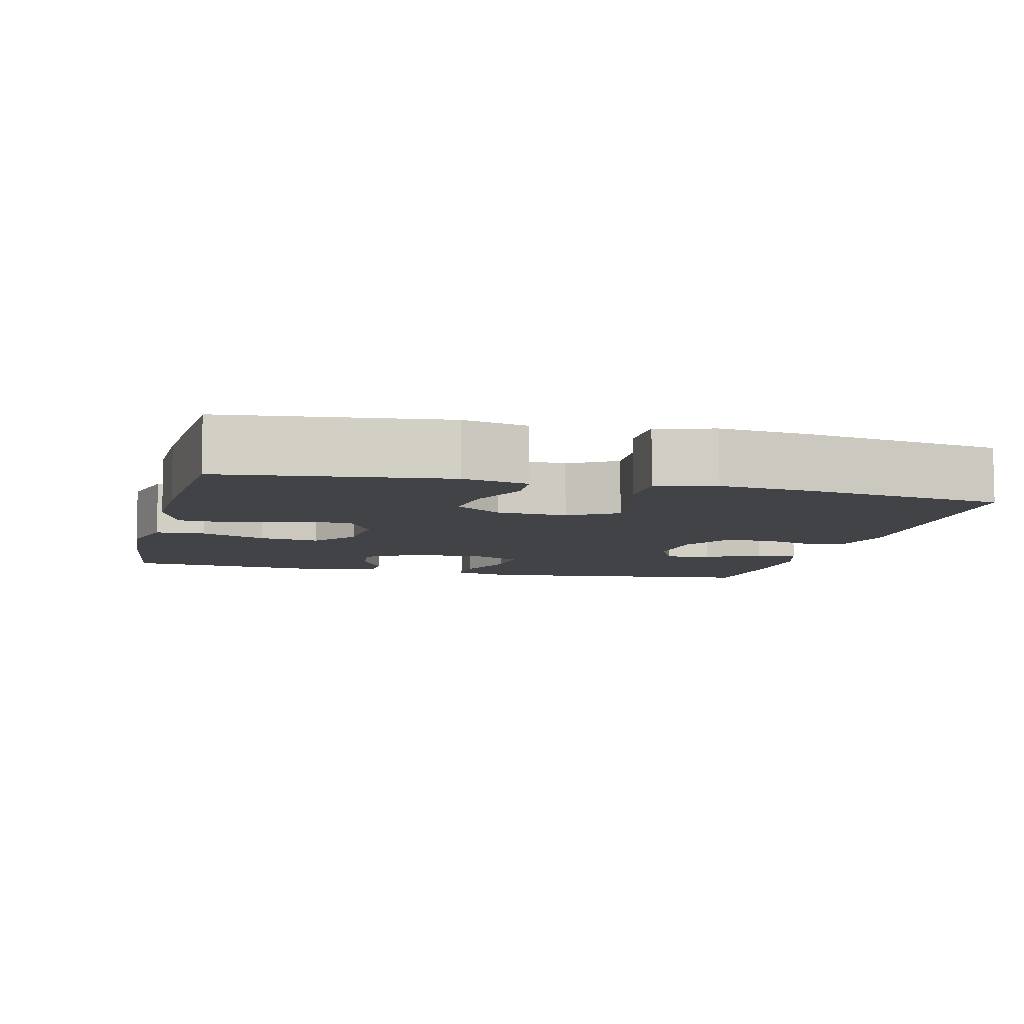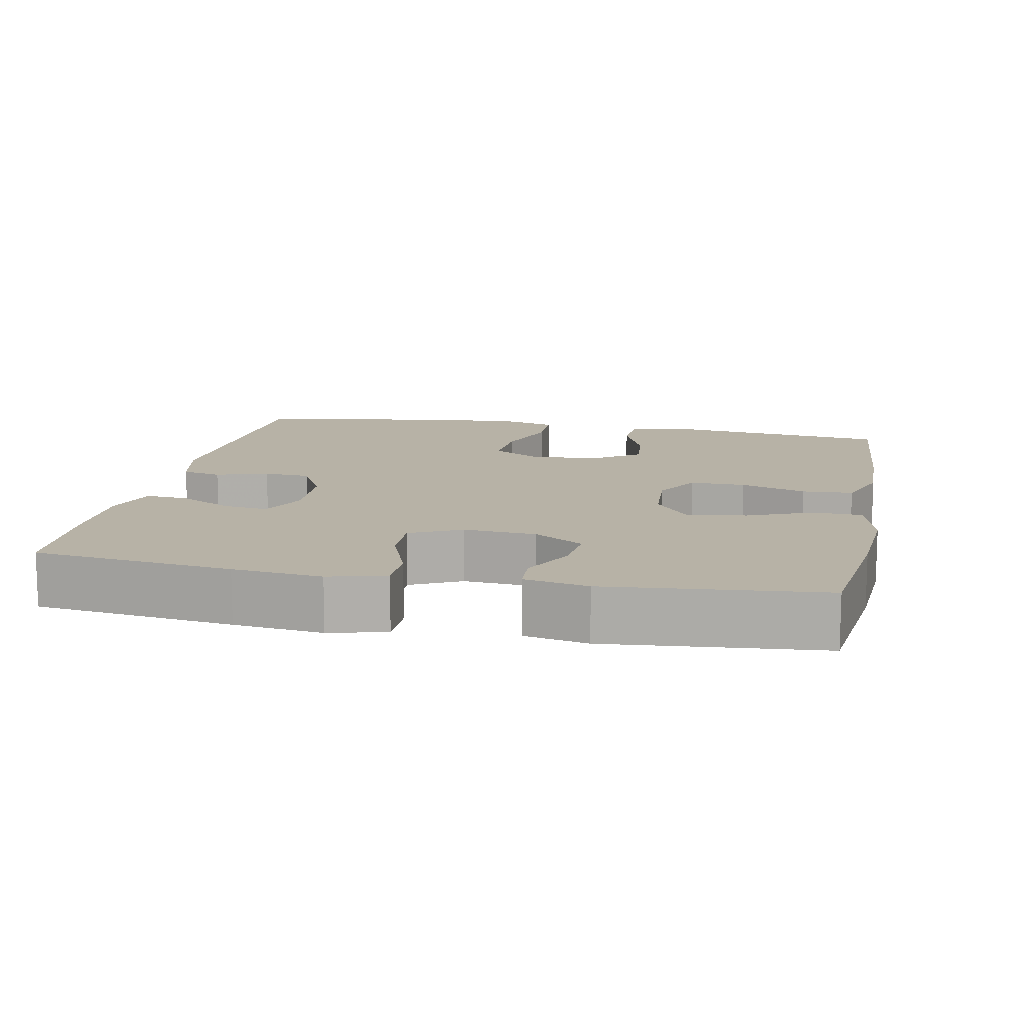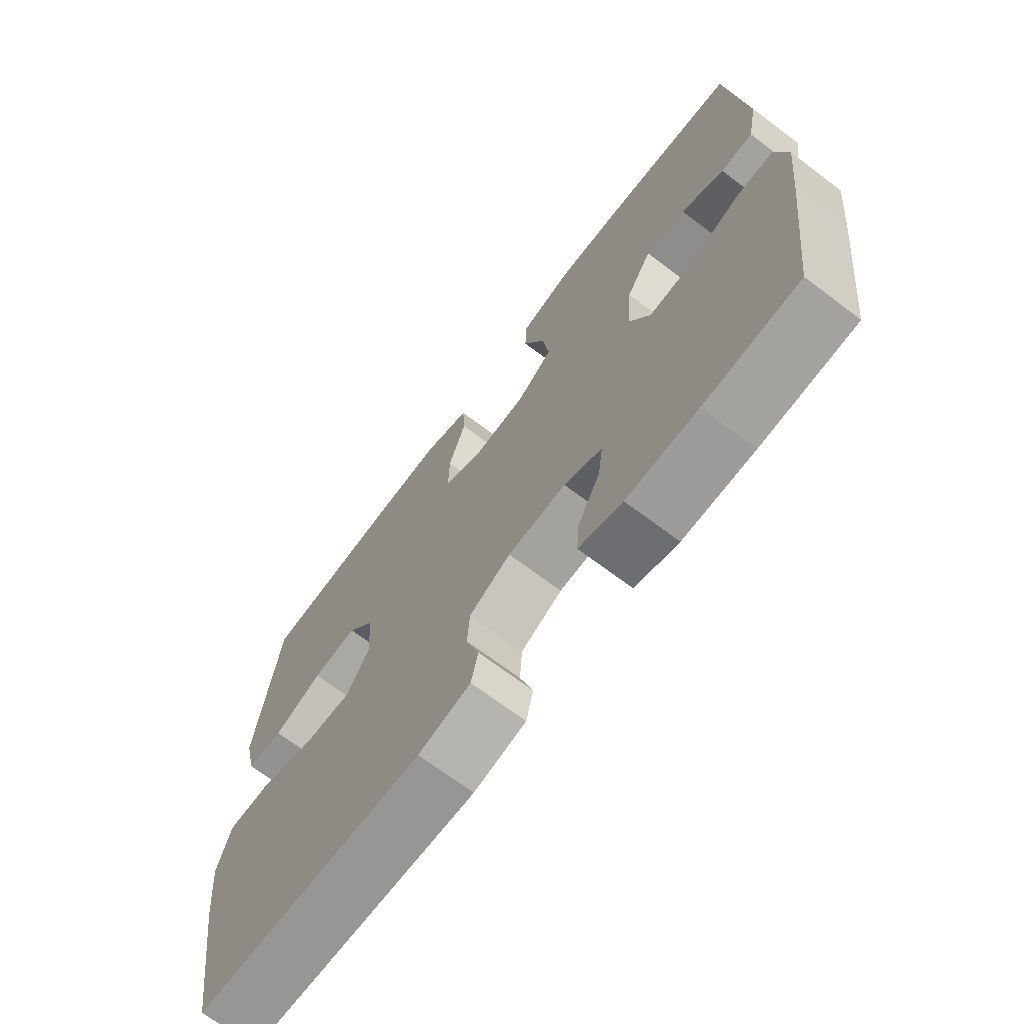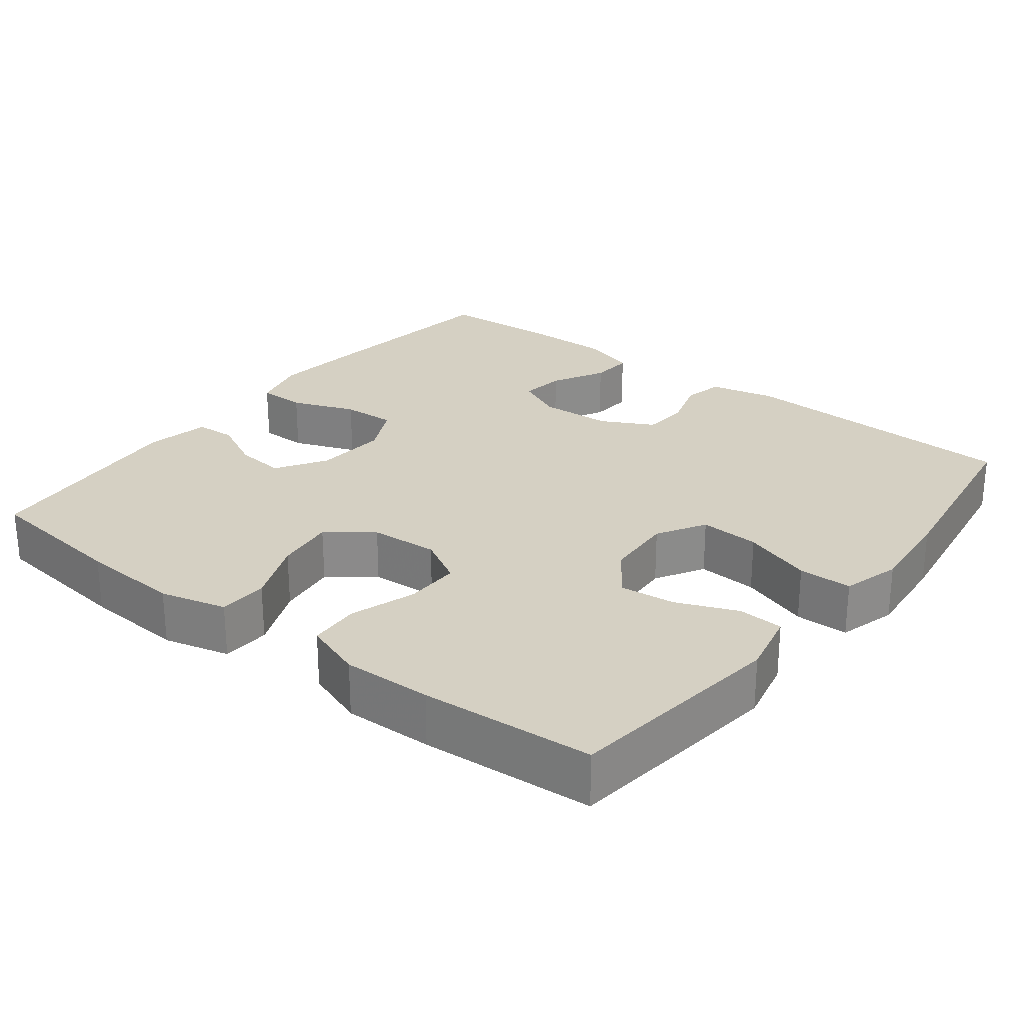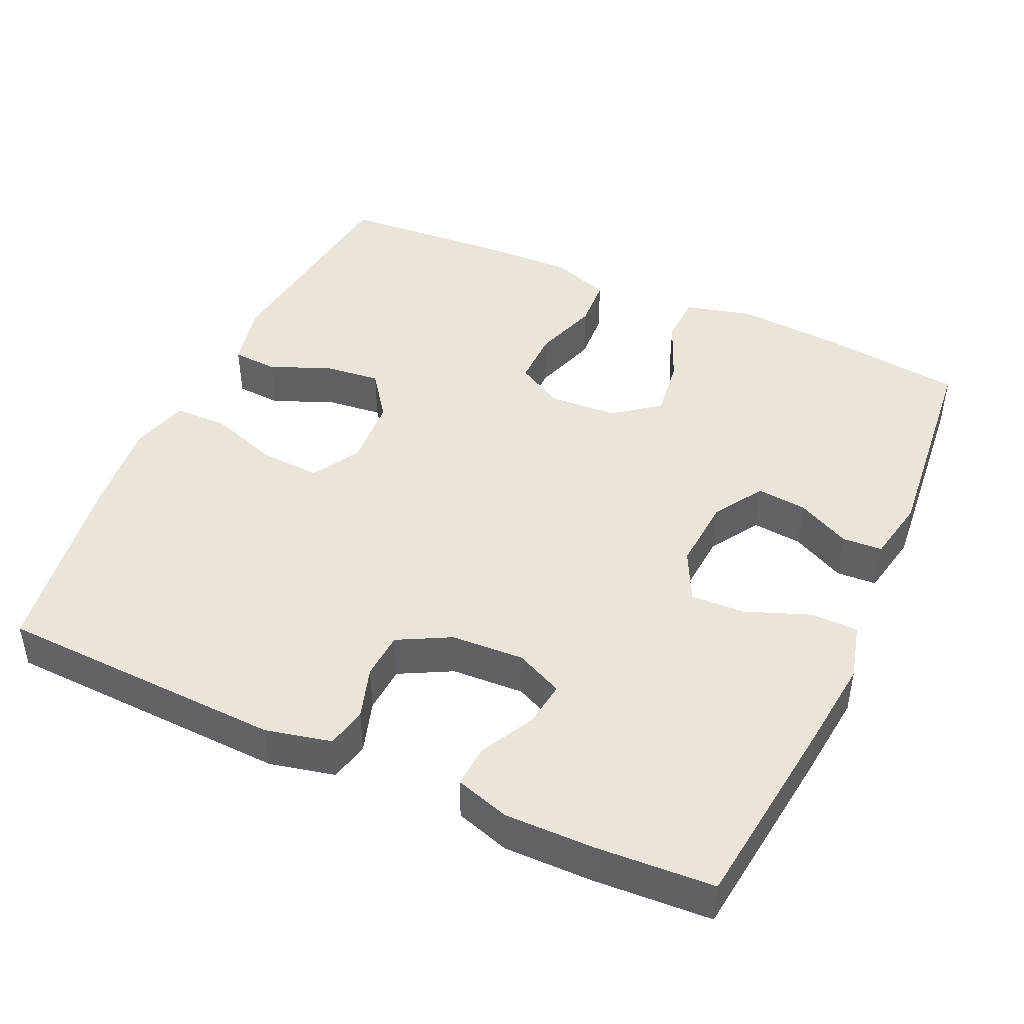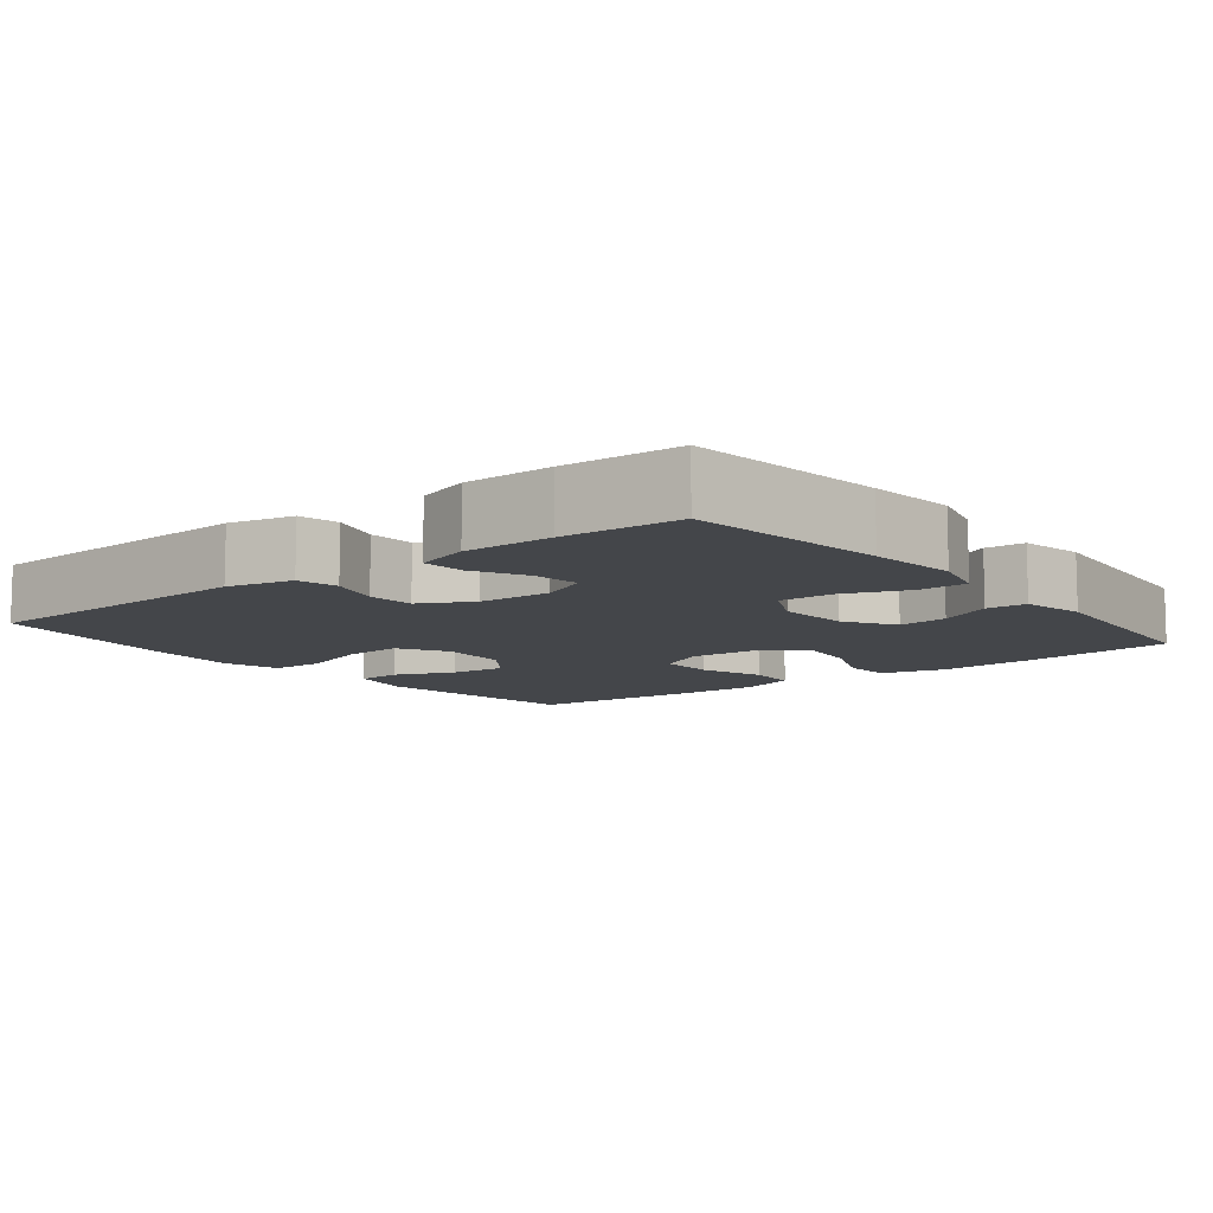
<metadata>
{"format":"obj","ext":"obj","renderer":"f3d","projection":"perspective","resolution":1024,"background":"white","views":[{"elev":-7.5,"azim":76.1,"up":"+Y"},{"elev":12.5,"azim":-78.6,"up":"+Y"},{"elev":-69.8,"azim":-127.0,"up":"+Z"},{"elev":26.3,"azim":37.9,"up":"+Y"},{"elev":45.0,"azim":-155.5,"up":"+Y"},{"elev":-9.4,"azim":-141.6,"up":"+Y"}]}
</metadata>
<code>
v -0.5 0.07 -0.5
v -0.533 0.07 -0.231
v -0.546 0.07 -0.111
v -0.526 0.07 -0.034
v -0.462 0.07 -0.034
v -0.376 0.07 -0.067
v -0.303 0.07 -0.07
v -0.269 0.07 -0.001
v -0.276 0.07 0.097
v -0.318 0.07 0.164
v -0.385 0.07 0.157
v -0.457 0.07 0.121
v -0.511 0.07 0.124
v -0.528 0.07 0.21
v -0.5 0.07 0.5
v -0.301 0.07 0.524
v -0.165 0.07 0.533
v -0.076 0.07 0.51
v -0.073 0.07 0.444
v -0.11 0.07 0.356
v -0.121 0.07 0.275
v -0.061 0.07 0.229
v 0.031 0.07 0.223
v 0.095 0.07 0.259
v 0.094 0.07 0.334
v 0.065 0.07 0.422
v 0.069 0.07 0.491
v 0.148 0.07 0.519
v 0.268 0.07 0.516
v 0.5 0.07 0.5
v 0.536 0.07 0.202
v 0.516 0.07 0.114
v 0.455 0.07 0.11
v 0.373 0.07 0.144
v 0.298 0.07 0.152
v 0.252 0.07 0.089
v 0.246 0.07 -0.005
v 0.284 0.07 -0.07
v 0.365 0.07 -0.065
v 0.459 0.07 -0.033
v 0.531 0.07 -0.034
v 0.553 0.07 -0.112
v 0.541 0.07 -0.233
v 0.5 0.07 -0.5
v 0.114 0.07 -0.516
v 0.026 0.07 -0.496
v 0.014 0.07 -0.442
v 0.036 0.07 -0.372
v 0.032 0.07 -0.309
v -0.038 0.07 -0.272
v -0.136 0.07 -0.267
v -0.2 0.07 -0.297
v -0.192 0.07 -0.358
v -0.154 0.07 -0.43
v -0.15 0.07 -0.487
v -0.223 0.07 -0.51
v -0.342 0.07 -0.509
v -0.5 0 -0.5
v -0.533 0 -0.231
v -0.546 0 -0.111
v -0.526 0 -0.034
v -0.462 0 -0.034
v -0.376 0 -0.067
v -0.303 0 -0.07
v -0.269 0 -0.001
v -0.276 0 0.097
v -0.318 0 0.164
v -0.385 0 0.157
v -0.457 0 0.121
v -0.511 0 0.124
v -0.528 0 0.21
v -0.5 0 0.5
v -0.301 0 0.524
v -0.165 0 0.533
v -0.076 0 0.51
v -0.073 0 0.444
v -0.11 0 0.356
v -0.121 0 0.275
v -0.061 0 0.229
v 0.031 0 0.223
v 0.095 0 0.259
v 0.094 0 0.334
v 0.065 0 0.422
v 0.069 0 0.491
v 0.148 0 0.519
v 0.268 0 0.516
v 0.5 0 0.5
v 0.536 0 0.202
v 0.516 0 0.114
v 0.455 0 0.11
v 0.373 0 0.144
v 0.298 0 0.152
v 0.252 0 0.089
v 0.246 0 -0.005
v 0.284 0 -0.07
v 0.365 0 -0.065
v 0.459 0 -0.033
v 0.531 0 -0.034
v 0.553 0 -0.112
v 0.541 0 -0.233
v 0.5 0 -0.5
v 0.114 0 -0.516
v 0.026 0 -0.496
v 0.014 0 -0.442
v 0.036 0 -0.372
v 0.032 0 -0.309
v -0.038 0 -0.272
v -0.136 0 -0.267
v -0.2 0 -0.297
v -0.192 0 -0.358
v -0.154 0 -0.43
v -0.15 0 -0.487
v -0.223 0 -0.51
v -0.342 0 -0.509
f 53 54 55 56
f 52 53 56 57
f 45 46 47 48
f 45 48 49
f 44 45 49
f 43 44 49 50
f 39 40 41 42
f 38 39 42 43
f 31 32 33 34
f 31 34 35
f 30 31 35
f 29 30 35 36
f 25 26 27 28
f 24 25 28 29
f 17 18 19 20
f 17 20 21
f 16 17 21
f 15 16 21
f 14 15 21 22
f 11 12 13 14
f 10 11 14 22
f 3 4 5 6
f 3 6 7
f 2 3 7
f 52 57 1 2
f 51 52 2 7
f 38 43 50 51
f 37 38 51 7
f 24 29 36 37
f 23 24 37 7
f 9 10 22 23
f 8 9 23
f 7 8 23
f 113 112 111 110
f 114 113 110 109
f 105 104 103 102
f 106 105 102
f 106 102 101
f 107 106 101 100
f 99 98 97 96
f 100 99 96 95
f 91 90 89 88
f 92 91 88
f 92 88 87
f 93 92 87 86
f 85 84 83 82
f 86 85 82 81
f 77 76 75 74
f 78 77 74
f 78 74 73
f 78 73 72
f 79 78 72 71
f 71 70 69 68
f 79 71 68 67
f 63 62 61 60
f 64 63 60
f 64 60 59
f 59 58 114 109
f 64 59 109 108
f 108 107 100 95
f 64 108 95 94
f 94 93 86 81
f 64 94 81 80
f 80 79 67 66
f 80 66 65
f 80 65 64
f 1 58 59 2
f 2 59 60 3
f 3 60 61 4
f 4 61 62 5
f 5 62 63 6
f 6 63 64 7
f 7 64 65 8
f 8 65 66 9
f 9 66 67 10
f 10 67 68 11
f 11 68 69 12
f 12 69 70 13
f 13 70 71 14
f 14 71 72 15
f 15 72 73 16
f 16 73 74 17
f 17 74 75 18
f 18 75 76 19
f 19 76 77 20
f 20 77 78 21
f 21 78 79 22
f 22 79 80 23
f 23 80 81 24
f 24 81 82 25
f 25 82 83 26
f 26 83 84 27
f 27 84 85 28
f 28 85 86 29
f 29 86 87 30
f 30 87 88 31
f 31 88 89 32
f 32 89 90 33
f 33 90 91 34
f 34 91 92 35
f 35 92 93 36
f 36 93 94 37
f 37 94 95 38
f 38 95 96 39
f 39 96 97 40
f 40 97 98 41
f 41 98 99 42
f 42 99 100 43
f 43 100 101 44
f 44 101 102 45
f 45 102 103 46
f 46 103 104 47
f 47 104 105 48
f 48 105 106 49
f 49 106 107 50
f 50 107 108 51
f 51 108 109 52
f 52 109 110 53
f 53 110 111 54
f 54 111 112 55
f 55 112 113 56
f 56 113 114 57
f 57 114 58 1

</code>
